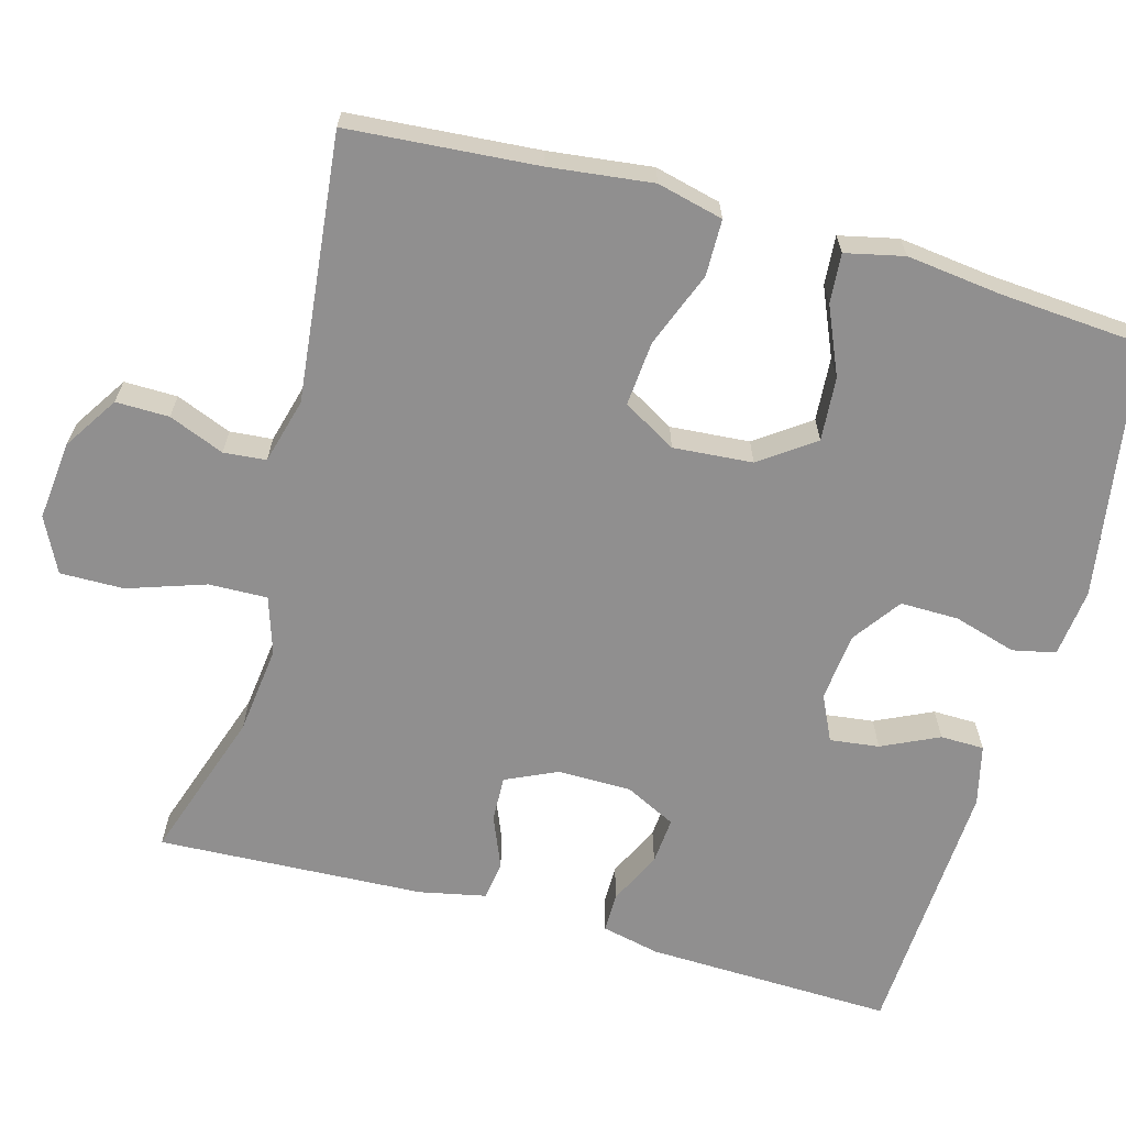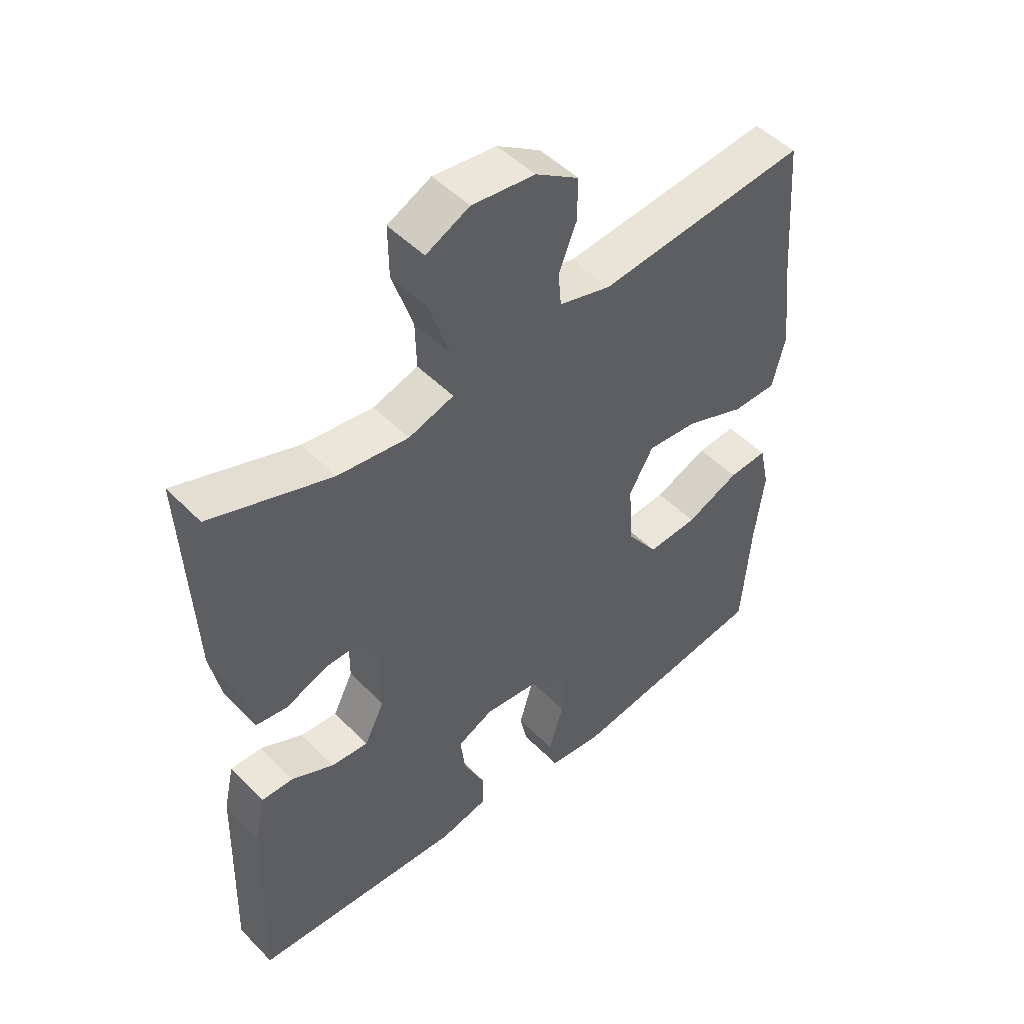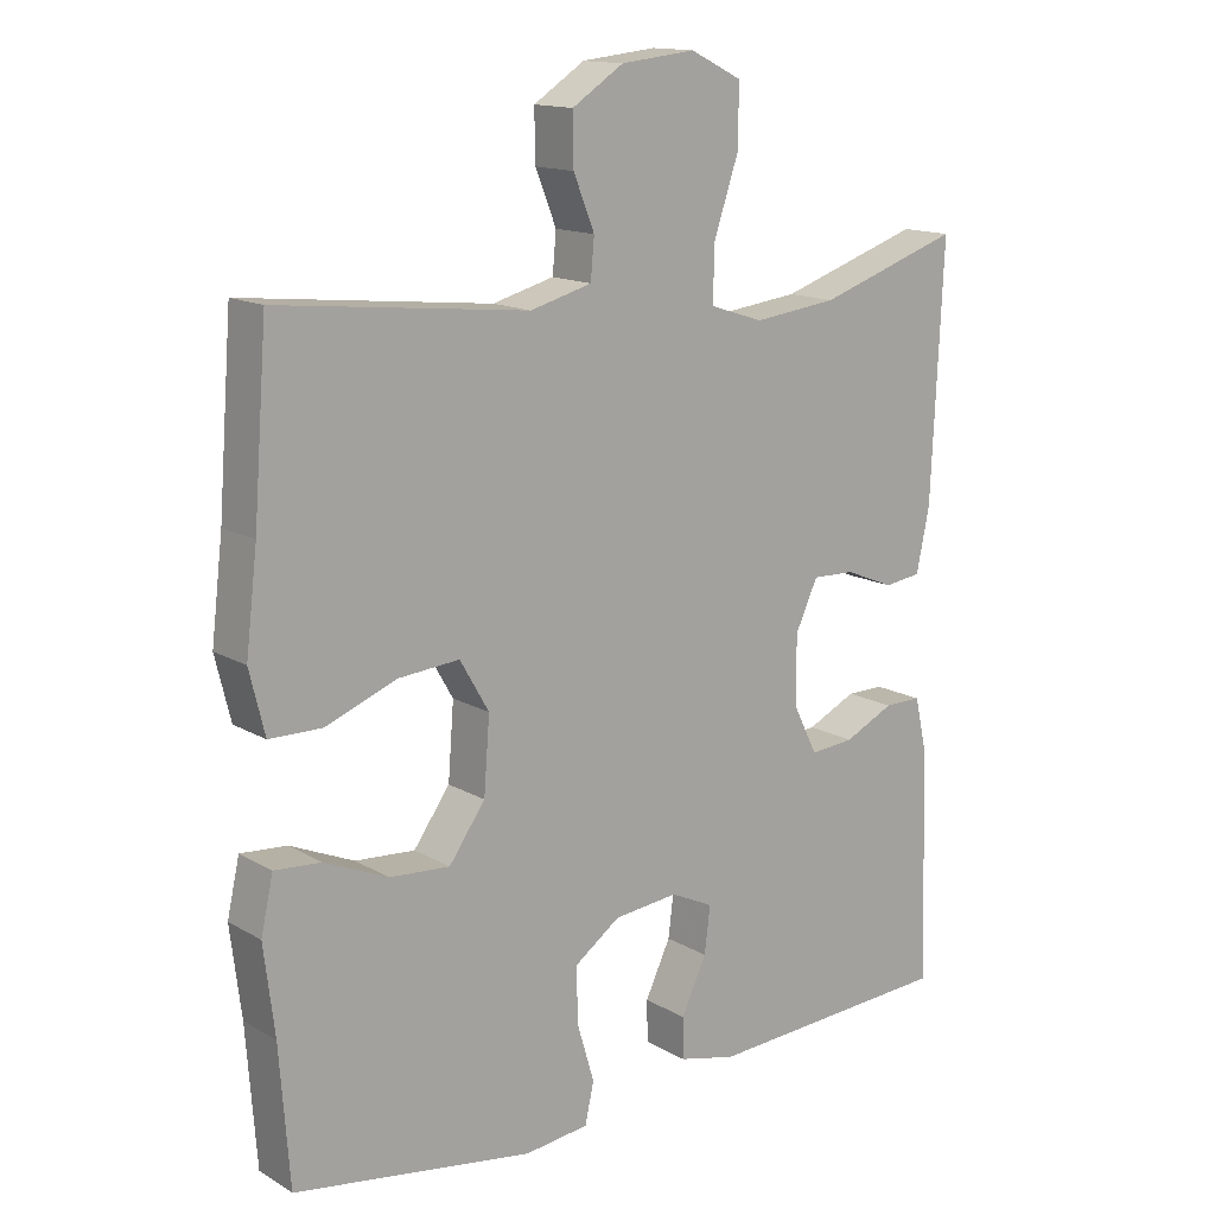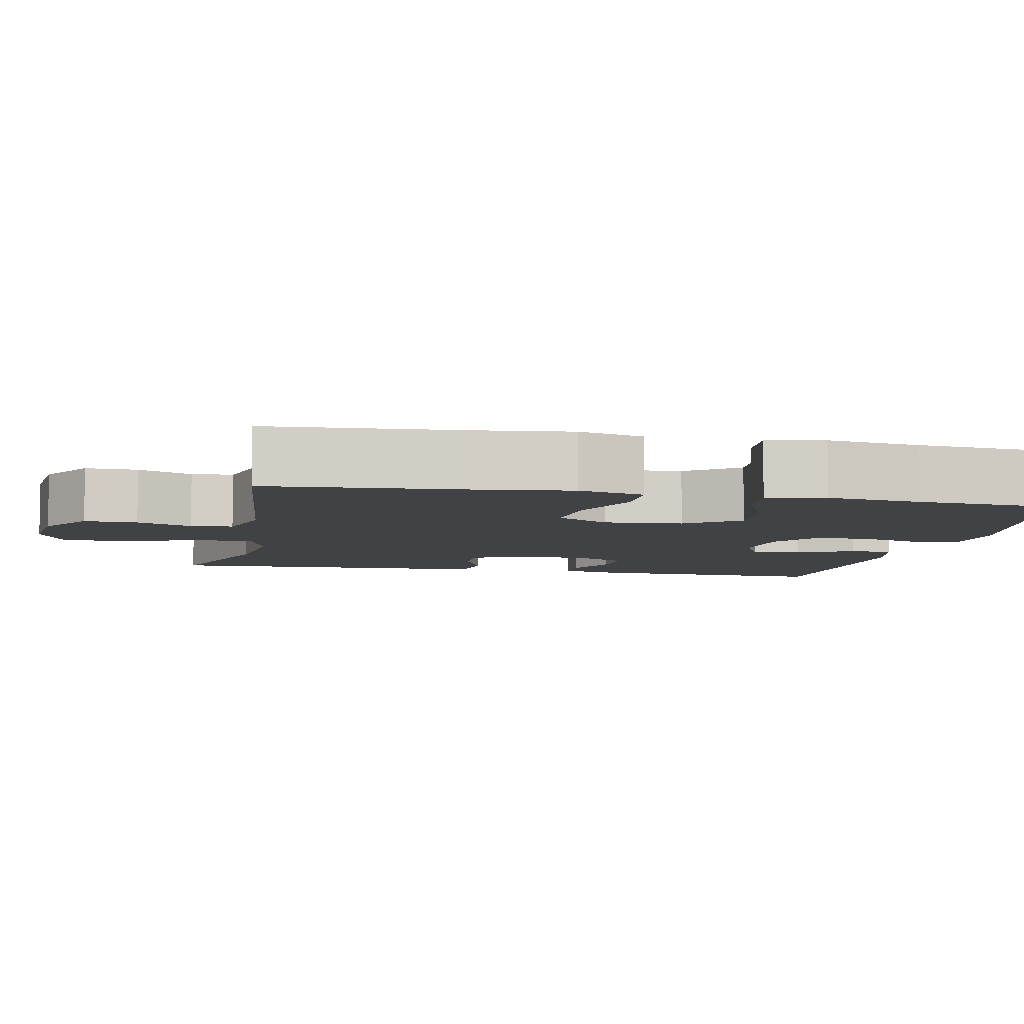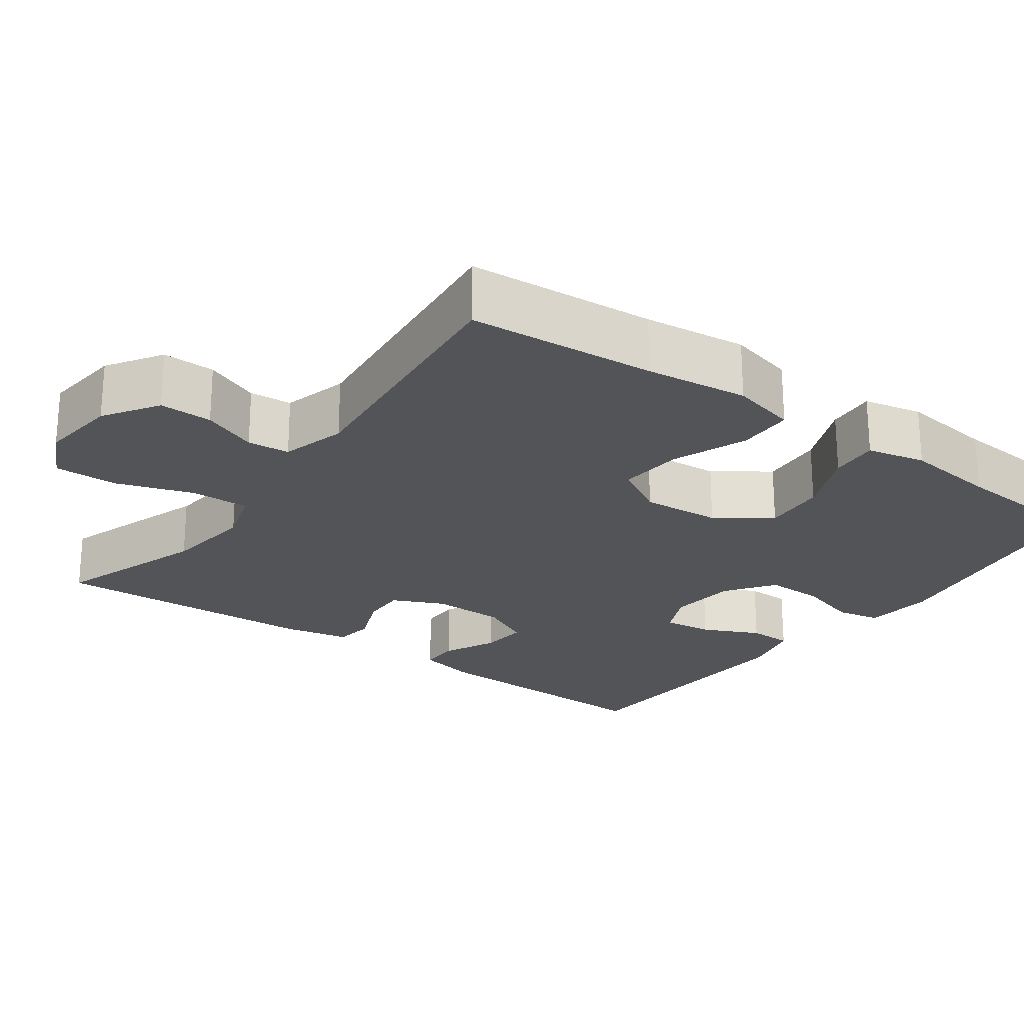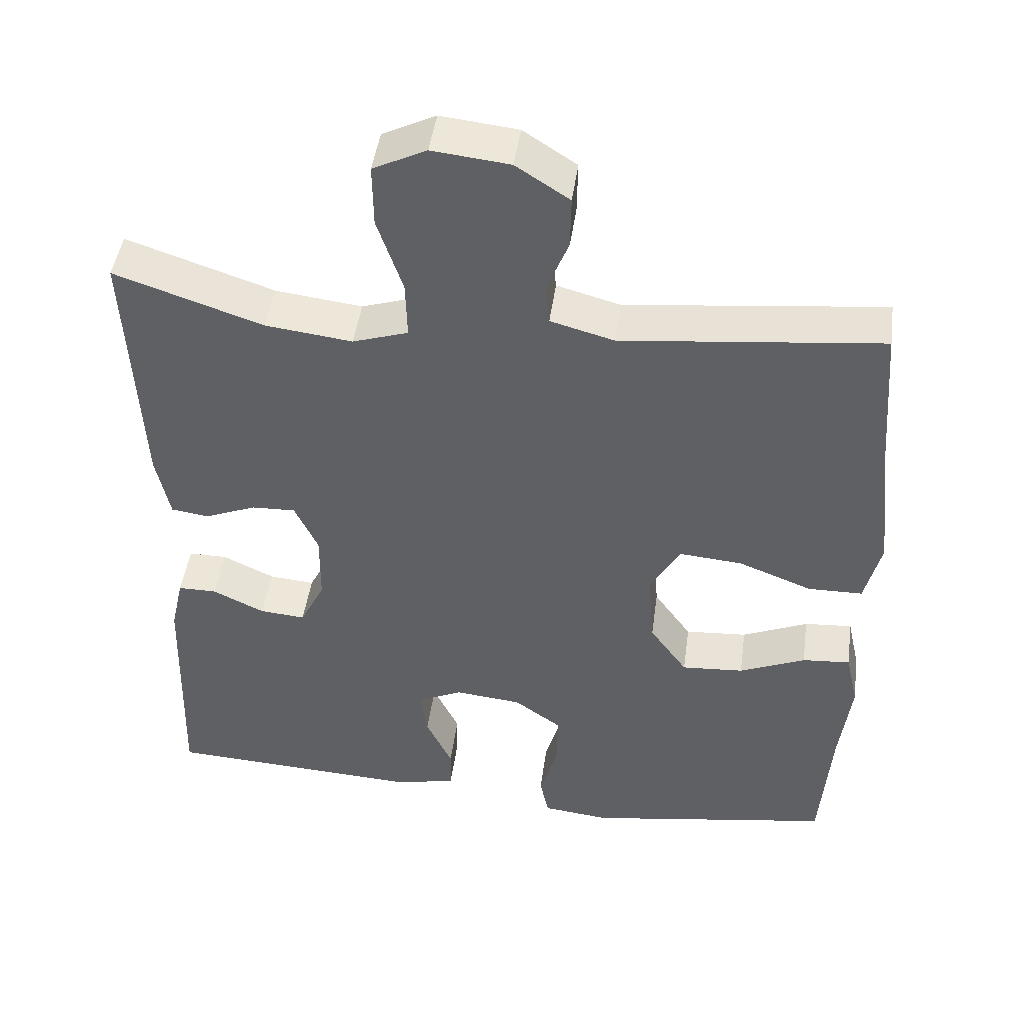
<metadata>
{"format":"obj","ext":"obj","renderer":"f3d","projection":"perspective","resolution":1024,"background":"white","views":[{"elev":-65.4,"azim":74.5,"up":"+Y"},{"elev":48.8,"azim":-41.9,"up":"+Z"},{"elev":14.5,"azim":141.1,"up":"+Z"},{"elev":-6.7,"azim":78.3,"up":"+Y"},{"elev":-23.5,"azim":54.0,"up":"+Y"},{"elev":46.1,"azim":7.8,"up":"+Z"}]}
</metadata>
<code>
v -0.5 0.07 -0.5
v -0.49 0.07 -0.178
v -0.473 0.07 -0.102
v -0.421 0.07 -0.102
v -0.352 0.07 -0.135
v -0.291 0.07 -0.14
v -0.258 0.07 -0.074
v -0.257 0.07 0.022
v -0.288 0.07 0.089
v -0.347 0.07 0.087
v -0.415 0.07 0.059
v -0.466 0.07 0.066
v -0.484 0.07 0.153
v -0.5 0.07 0.5
v -0.303 0.07 0.434
v -0.187 0.07 0.42
v -0.113 0.07 0.444
v -0.115 0.07 0.52
v -0.149 0.07 0.621
v -0.15 0.07 0.704
v -0.079 0.07 0.739
v 0.024 0.07 0.728
v 0.095 0.07 0.682
v 0.094 0.07 0.613
v 0.065 0.07 0.541
v 0.07 0.07 0.486
v 0.155 0.07 0.463
v 0.5 0.07 0.5
v 0.519 0.07 0.255
v 0.535 0.07 0.121
v 0.514 0.07 0.035
v 0.441 0.07 0.034
v 0.343 0.07 0.072
v 0.259 0.07 0.079
v 0.219 0.07 0.01
v 0.227 0.07 -0.093
v 0.277 0.07 -0.163
v 0.36 0.07 -0.157
v 0.448 0.07 -0.119
v 0.512 0.07 -0.114
v 0.529 0.07 -0.19
v 0.514 0.07 -0.312
v 0.5 0.07 -0.5
v 0.169 0.07 -0.553
v 0.08 0.07 -0.543
v 0.068 0.07 -0.487
v 0.092 0.07 -0.406
v 0.093 0.07 -0.33
v 0.03 0.07 -0.285
v -0.059 0.07 -0.276
v -0.118 0.07 -0.304
v -0.11 0.07 -0.368
v -0.075 0.07 -0.442
v -0.076 0.07 -0.499
v -0.155 0.07 -0.518
v -0.5 0 -0.5
v -0.49 0 -0.178
v -0.473 0 -0.102
v -0.421 0 -0.102
v -0.352 0 -0.135
v -0.291 0 -0.14
v -0.258 0 -0.074
v -0.257 0 0.022
v -0.288 0 0.089
v -0.347 0 0.087
v -0.415 0 0.059
v -0.466 0 0.066
v -0.484 0 0.153
v -0.5 0 0.5
v -0.303 0 0.434
v -0.187 0 0.42
v -0.113 0 0.444
v -0.115 0 0.52
v -0.149 0 0.621
v -0.15 0 0.704
v -0.079 0 0.739
v 0.024 0 0.728
v 0.095 0 0.682
v 0.094 0 0.613
v 0.065 0 0.541
v 0.07 0 0.486
v 0.155 0 0.463
v 0.5 0 0.5
v 0.519 0 0.255
v 0.535 0 0.121
v 0.514 0 0.035
v 0.441 0 0.034
v 0.343 0 0.072
v 0.259 0 0.079
v 0.219 0 0.01
v 0.227 0 -0.093
v 0.277 0 -0.163
v 0.36 0 -0.157
v 0.448 0 -0.119
v 0.512 0 -0.114
v 0.529 0 -0.19
v 0.514 0 -0.312
v 0.5 0 -0.5
v 0.169 0 -0.553
v 0.08 0 -0.543
v 0.068 0 -0.487
v 0.092 0 -0.406
v 0.093 0 -0.33
v 0.03 0 -0.285
v -0.059 0 -0.276
v -0.118 0 -0.304
v -0.11 0 -0.368
v -0.075 0 -0.442
v -0.076 0 -0.499
v -0.155 0 -0.518
f 3 4 5
f 2 3 5
f 1 2 5
f 55 1 5
f 54 55 5
f 53 54 5
f 52 53 5
f 51 52 5 6
f 50 51 6 7
f 49 50 7 8
f 48 49 8 9
f 45 46 47
f 44 45 47
f 43 44 47
f 42 43 47
f 42 47 48
f 41 42 48
f 40 41 48
f 39 40 48
f 38 39 48
f 37 38 48
f 36 37 48 9
f 31 32 33
f 30 31 33
f 29 30 33
f 29 33 34
f 28 29 34
f 27 28 34
f 26 27 34 35
f 23 24 25
f 22 23 25
f 21 22 25
f 20 21 25
f 19 20 25
f 18 19 25
f 17 18 25 26
f 35 36 9
f 26 35 9
f 17 26 9
f 16 17 9
f 13 14 15
f 12 13 15
f 11 12 15
f 10 11 15
f 9 10 15 16
f 60 59 58
f 60 58 57
f 60 57 56
f 60 56 110
f 60 110 109
f 60 109 108
f 60 108 107
f 61 60 107 106
f 62 61 106 105
f 63 62 105 104
f 64 63 104 103
f 102 101 100
f 102 100 99
f 102 99 98
f 102 98 97
f 103 102 97
f 103 97 96
f 103 96 95
f 103 95 94
f 103 94 93
f 103 93 92
f 64 103 92 91
f 88 87 86
f 88 86 85
f 88 85 84
f 89 88 84
f 89 84 83
f 89 83 82
f 90 89 82 81
f 80 79 78
f 80 78 77
f 80 77 76
f 80 76 75
f 80 75 74
f 80 74 73
f 81 80 73 72
f 64 91 90
f 64 90 81
f 64 81 72
f 64 72 71
f 70 69 68
f 70 68 67
f 70 67 66
f 70 66 65
f 71 70 65 64
f 1 56 57 2
f 2 57 58 3
f 3 58 59 4
f 4 59 60 5
f 5 60 61 6
f 6 61 62 7
f 7 62 63 8
f 8 63 64 9
f 9 64 65 10
f 10 65 66 11
f 11 66 67 12
f 12 67 68 13
f 13 68 69 14
f 14 69 70 15
f 15 70 71 16
f 16 71 72 17
f 17 72 73 18
f 18 73 74 19
f 19 74 75 20
f 20 75 76 21
f 21 76 77 22
f 22 77 78 23
f 23 78 79 24
f 24 79 80 25
f 25 80 81 26
f 26 81 82 27
f 27 82 83 28
f 28 83 84 29
f 29 84 85 30
f 30 85 86 31
f 31 86 87 32
f 32 87 88 33
f 33 88 89 34
f 34 89 90 35
f 35 90 91 36
f 36 91 92 37
f 37 92 93 38
f 38 93 94 39
f 39 94 95 40
f 40 95 96 41
f 41 96 97 42
f 42 97 98 43
f 43 98 99 44
f 44 99 100 45
f 45 100 101 46
f 46 101 102 47
f 47 102 103 48
f 48 103 104 49
f 49 104 105 50
f 50 105 106 51
f 51 106 107 52
f 52 107 108 53
f 53 108 109 54
f 54 109 110 55
f 55 110 56 1

</code>
